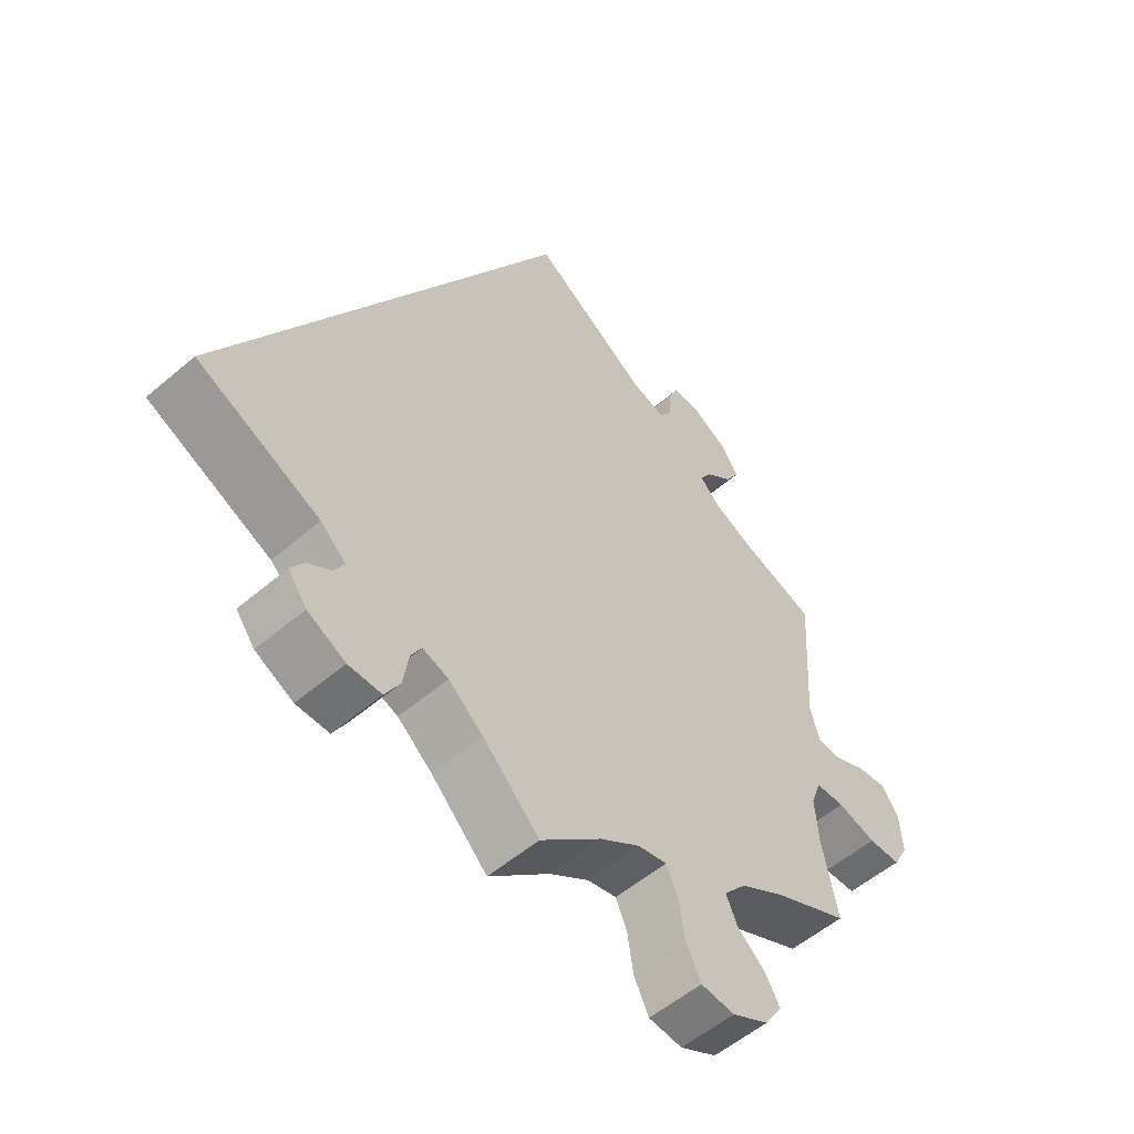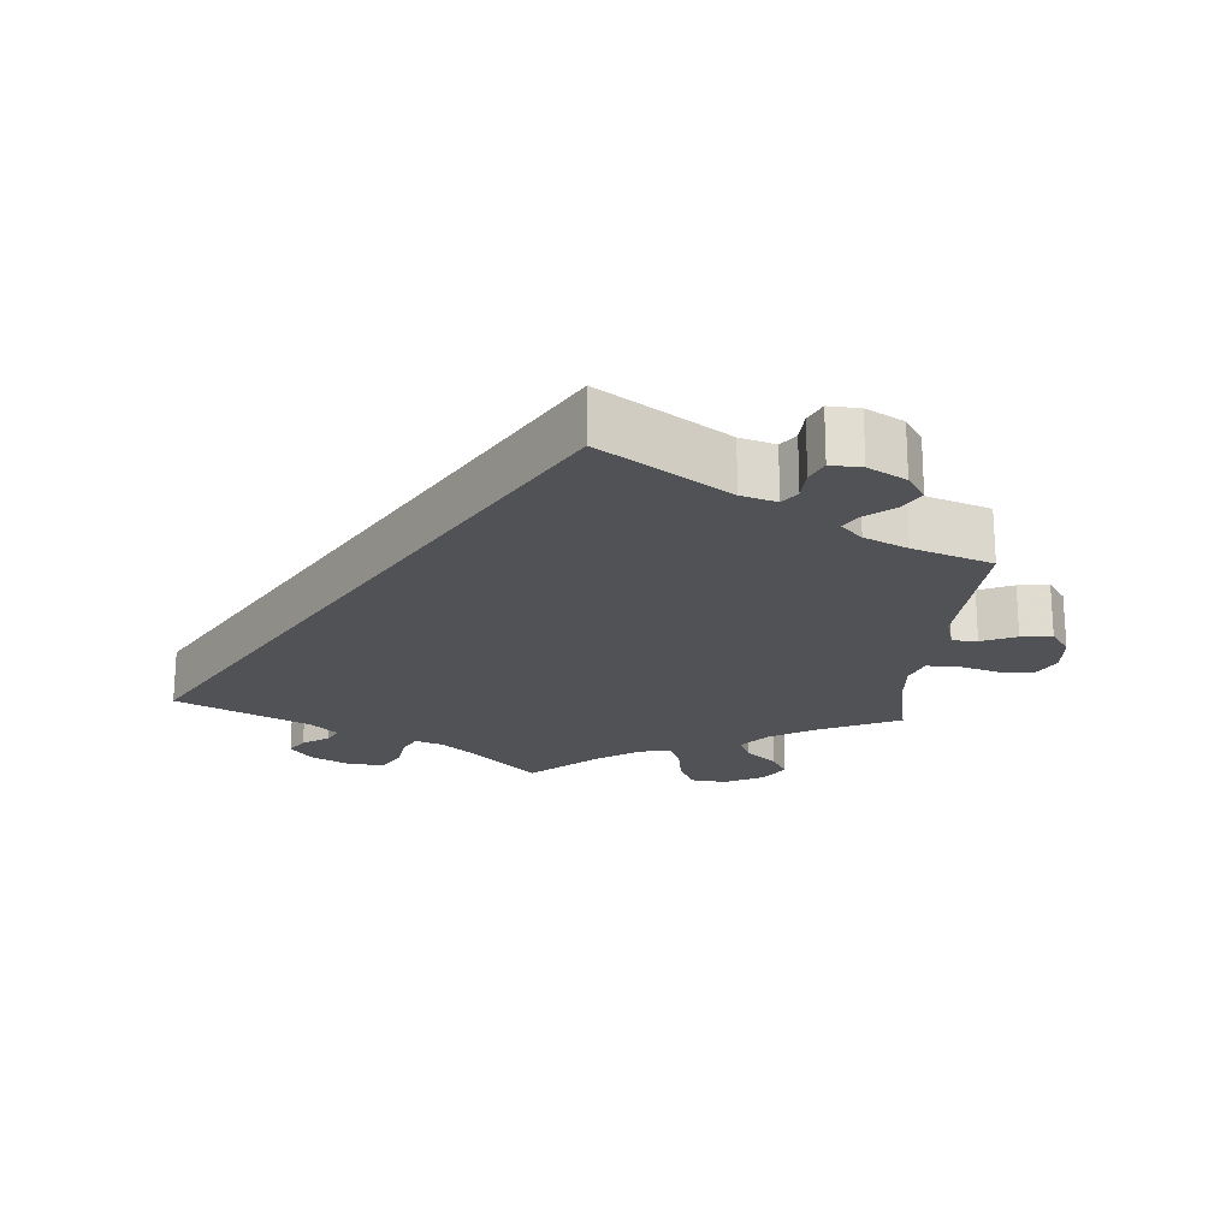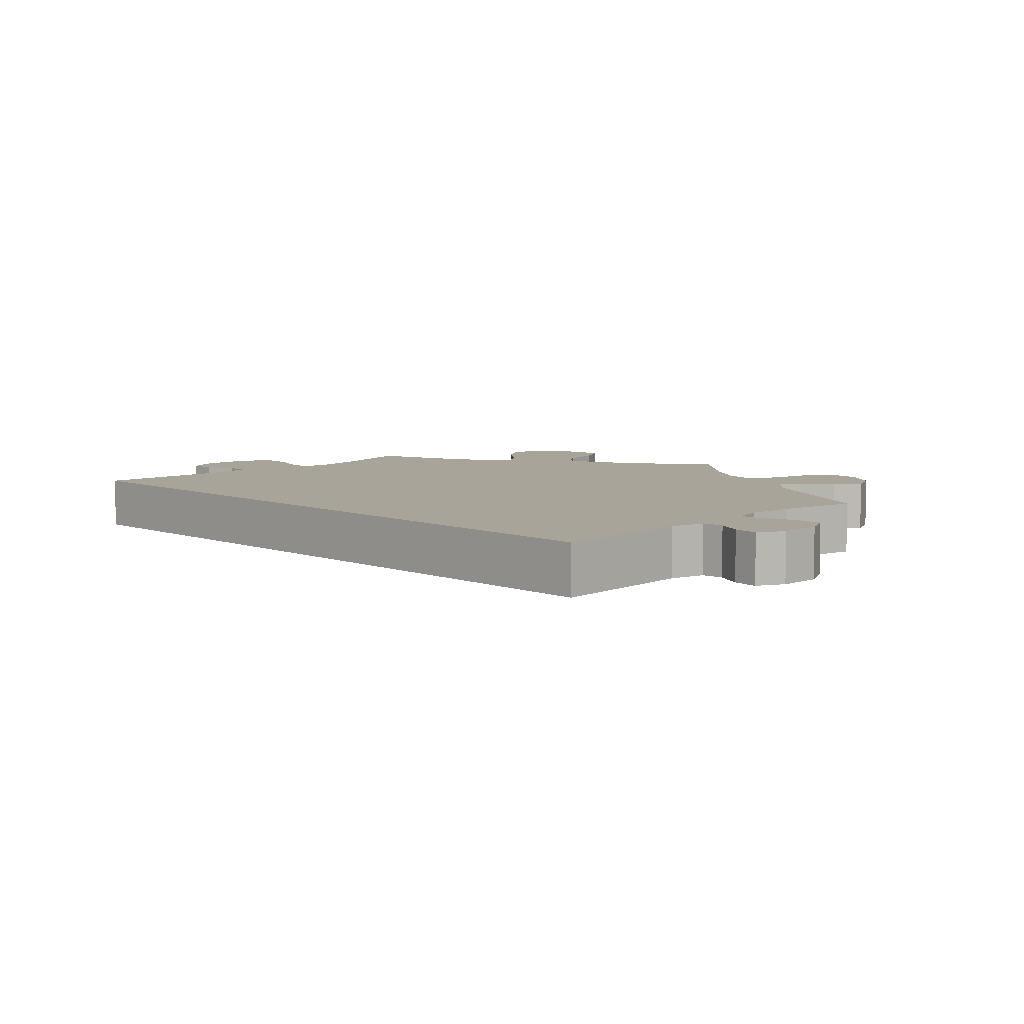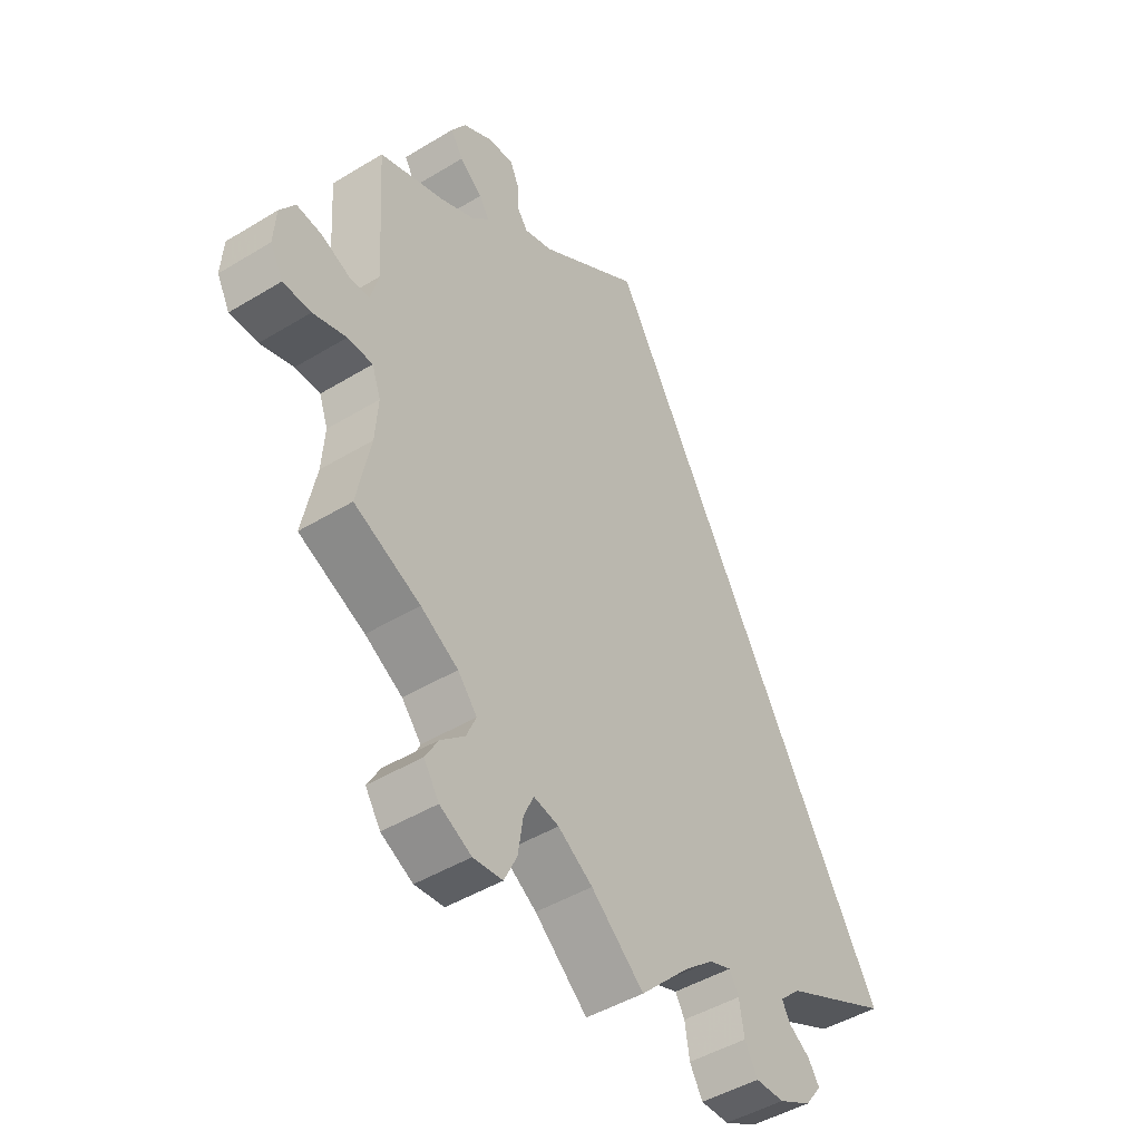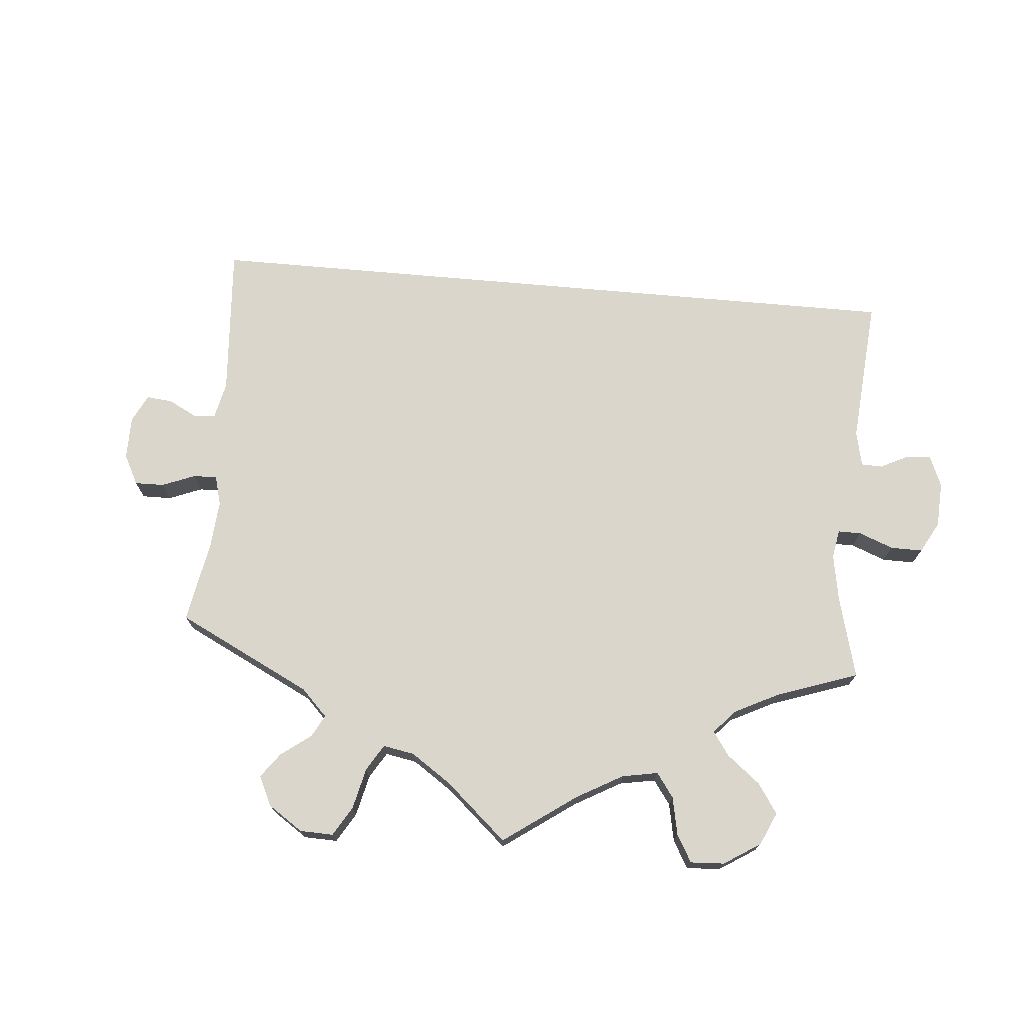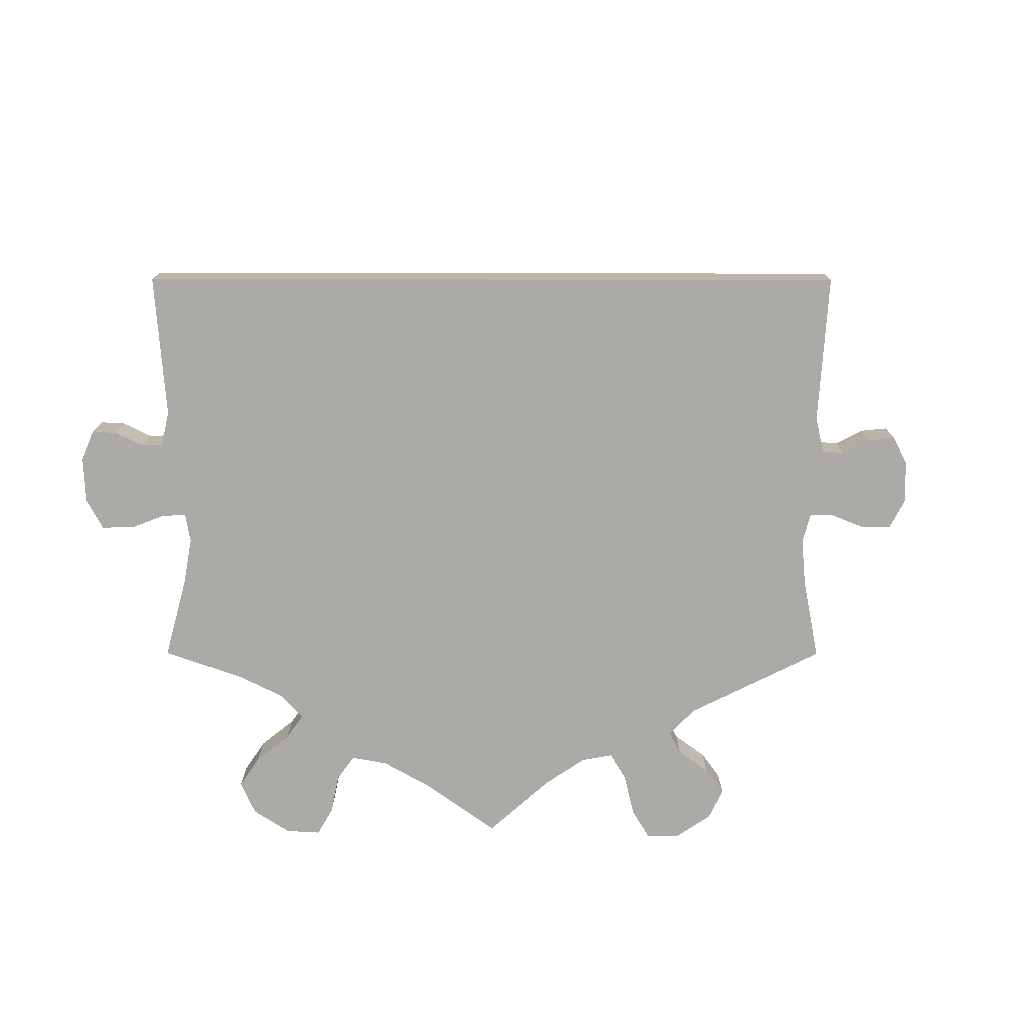
<metadata>
{"format":"obj","ext":"obj","renderer":"f3d","projection":"perspective","resolution":1024,"background":"white","views":[{"elev":-54.4,"azim":-47.8,"up":"+Z"},{"elev":-20.9,"azim":-4.7,"up":"+Y"},{"elev":7.1,"azim":-14.8,"up":"+Y"},{"elev":-45.8,"azim":125.0,"up":"+Z"},{"elev":73.8,"azim":125.0,"up":"+Y"},{"elev":-75.9,"azim":-60.1,"up":"+Y"}]}
</metadata>
<code>
v -0.001 0.07 0.578
v 0.173 0.07 0.462
v 0.222 0.07 0.447
v 0.24 0.07 0.472
v 0.242 0.07 0.516
v 0.257 0.07 0.549
v 0.3 0.07 0.547
v 0.352 0.07 0.518
v 0.377 0.07 0.479
v 0.356 0.07 0.444
v 0.317 0.07 0.413
v 0.3 0.07 0.385
v 0.33 0.07 0.355
v 0.39 0.07 0.327
v 0.5 0.07 0.289
v 0.487 0.07 0.08
v 0.501 0.07 0.03
v 0.536 0.07 0.029
v 0.584 0.07 0.05
v 0.627 0.07 0.055
v 0.653 0.07 0.017
v 0.657 0.07 -0.041
v 0.635 0.07 -0.082
v 0.587 0.07 -0.083
v 0.53 0.07 -0.066
v 0.487 0.07 -0.067
v 0.472 0.07 -0.109
v 0.477 0.07 -0.177
v 0.5 0.07 -0.289
v 0.387 0.07 -0.341
v 0.323 0.07 -0.379
v 0.29 0.07 -0.418
v 0.307 0.07 -0.456
v 0.348 0.07 -0.492
v 0.37 0.07 -0.53
v 0.344 0.07 -0.57
v 0.29 0.07 -0.598
v 0.24 0.07 -0.593
v 0.218 0.07 -0.548
v 0.209 0.07 -0.489
v 0.192 0.07 -0.452
v 0.149 0.07 -0.461
v 0.09 0.07 -0.5
v 0 0.07 -0.578
v -0.083 0.07 -0.495
v -0.134 0.07 -0.452
v -0.172 0.07 -0.438
v -0.188 0.07 -0.466
v -0.196 0.07 -0.517
v -0.218 0.07 -0.556
v -0.267 0.07 -0.555
v -0.323 0.07 -0.526
v -0.351 0.07 -0.489
v -0.332 0.07 -0.46
v -0.296 0.07 -0.436
v -0.282 0.07 -0.41
v -0.319 0.07 -0.376
v -0.501 0.07 -0.289
v -0.001 0 0.578
v 0.173 0 0.462
v 0.222 0 0.447
v 0.24 0 0.472
v 0.242 0 0.516
v 0.257 0 0.549
v 0.3 0 0.547
v 0.352 0 0.518
v 0.377 0 0.479
v 0.356 0 0.444
v 0.317 0 0.413
v 0.3 0 0.385
v 0.33 0 0.355
v 0.39 0 0.327
v 0.5 0 0.289
v 0.487 0 0.08
v 0.501 0 0.03
v 0.536 0 0.029
v 0.584 0 0.05
v 0.627 0 0.055
v 0.653 0 0.017
v 0.657 0 -0.041
v 0.635 0 -0.082
v 0.587 0 -0.083
v 0.53 0 -0.066
v 0.487 0 -0.067
v 0.472 0 -0.109
v 0.477 0 -0.177
v 0.5 0 -0.289
v 0.387 0 -0.341
v 0.323 0 -0.379
v 0.29 0 -0.418
v 0.307 0 -0.456
v 0.348 0 -0.492
v 0.37 0 -0.53
v 0.344 0 -0.57
v 0.29 0 -0.598
v 0.24 0 -0.593
v 0.218 0 -0.548
v 0.209 0 -0.489
v 0.192 0 -0.452
v 0.149 0 -0.461
v 0.09 0 -0.5
v 0 0 -0.578
v -0.083 0 -0.495
v -0.134 0 -0.452
v -0.172 0 -0.438
v -0.188 0 -0.466
v -0.196 0 -0.517
v -0.218 0 -0.556
v -0.267 0 -0.555
v -0.323 0 -0.526
v -0.351 0 -0.489
v -0.332 0 -0.46
v -0.296 0 -0.436
v -0.282 0 -0.41
v -0.319 0 -0.376
v -0.501 0 -0.289
f 57 58 1 2
f 56 57 2 3
f 55 56 3 4
f 52 53 54 55
f 52 55 4
f 51 52 4
f 48 49 50 51
f 47 48 51 4
f 46 47 4
f 45 46 4
f 43 44 45 4
f 42 43 4
f 41 42 4
f 40 41 4
f 33 34 35 36
f 32 33 36 37
f 28 29 30
f 27 28 30 31
f 26 27 31 32
f 22 23 24 25
f 22 25 26
f 21 22 26
f 18 19 20 21
f 17 18 21 26
f 16 17 26 32
f 14 15 16 32
f 8 9 10 11
f 8 11 12
f 7 8 12
f 6 7 12
f 5 6 12
f 4 5 12
f 40 4 12
f 39 40 12 13
f 32 37 38 39
f 13 14 32 39
f 60 59 116 115
f 61 60 115 114
f 62 61 114 113
f 113 112 111 110
f 62 113 110
f 62 110 109
f 109 108 107 106
f 62 109 106 105
f 62 105 104
f 62 104 103
f 62 103 102 101
f 62 101 100
f 62 100 99
f 62 99 98
f 94 93 92 91
f 95 94 91 90
f 88 87 86
f 89 88 86 85
f 90 89 85 84
f 83 82 81 80
f 84 83 80
f 84 80 79
f 79 78 77 76
f 84 79 76 75
f 90 84 75 74
f 90 74 73 72
f 69 68 67 66
f 70 69 66
f 70 66 65
f 70 65 64
f 70 64 63
f 70 63 62
f 70 62 98
f 71 70 98 97
f 97 96 95 90
f 97 90 72 71
f 1 59 60 2
f 2 60 61 3
f 3 61 62 4
f 4 62 63 5
f 5 63 64 6
f 6 64 65 7
f 7 65 66 8
f 8 66 67 9
f 9 67 68 10
f 10 68 69 11
f 11 69 70 12
f 12 70 71 13
f 13 71 72 14
f 14 72 73 15
f 15 73 74 16
f 16 74 75 17
f 17 75 76 18
f 18 76 77 19
f 19 77 78 20
f 20 78 79 21
f 21 79 80 22
f 22 80 81 23
f 23 81 82 24
f 24 82 83 25
f 25 83 84 26
f 26 84 85 27
f 27 85 86 28
f 28 86 87 29
f 29 87 88 30
f 30 88 89 31
f 31 89 90 32
f 32 90 91 33
f 33 91 92 34
f 34 92 93 35
f 35 93 94 36
f 36 94 95 37
f 37 95 96 38
f 38 96 97 39
f 39 97 98 40
f 40 98 99 41
f 41 99 100 42
f 42 100 101 43
f 43 101 102 44
f 44 102 103 45
f 45 103 104 46
f 46 104 105 47
f 47 105 106 48
f 48 106 107 49
f 49 107 108 50
f 50 108 109 51
f 51 109 110 52
f 52 110 111 53
f 53 111 112 54
f 54 112 113 55
f 55 113 114 56
f 56 114 115 57
f 57 115 116 58
f 58 116 59 1

</code>
